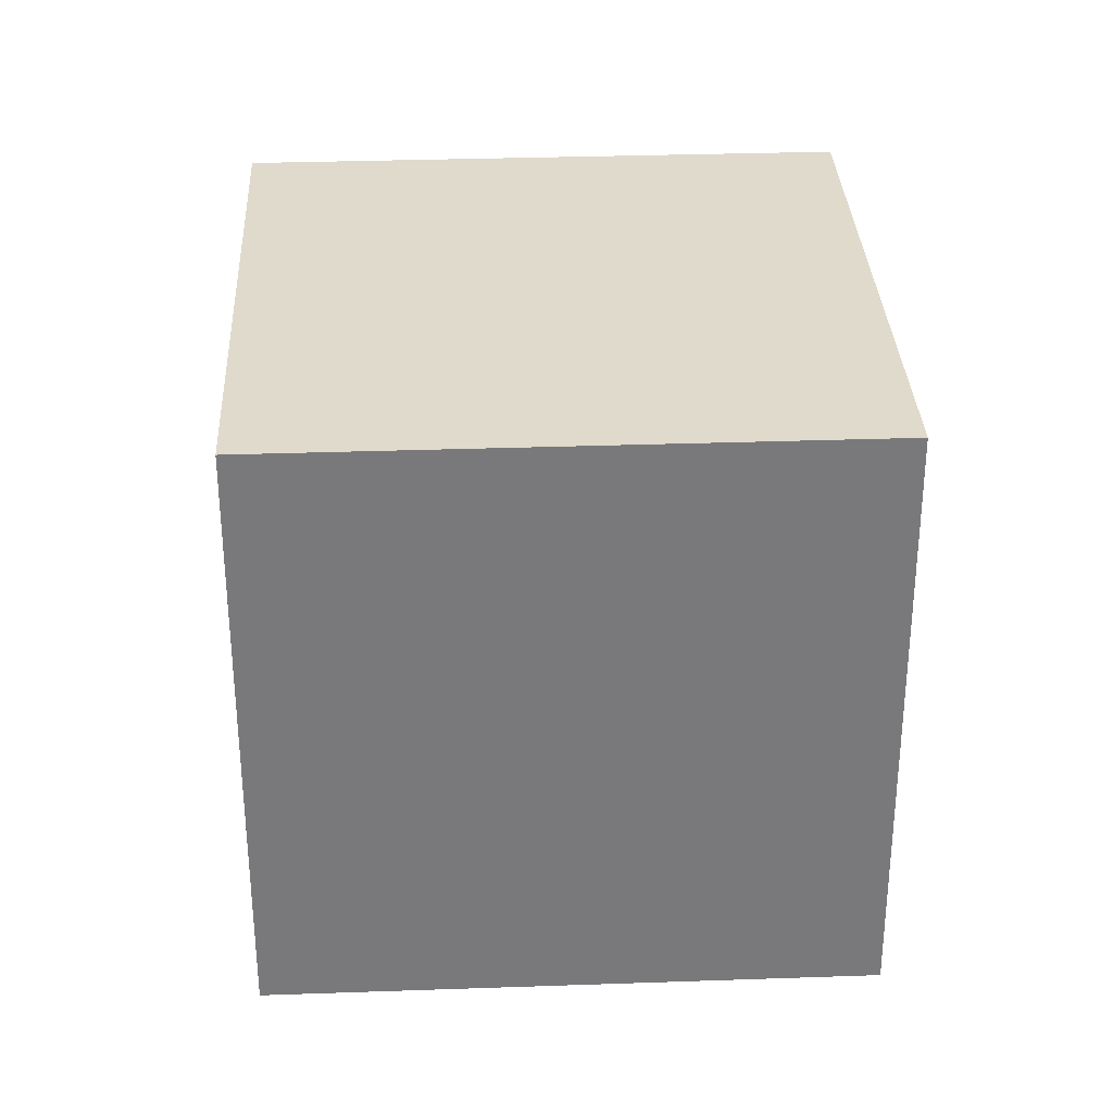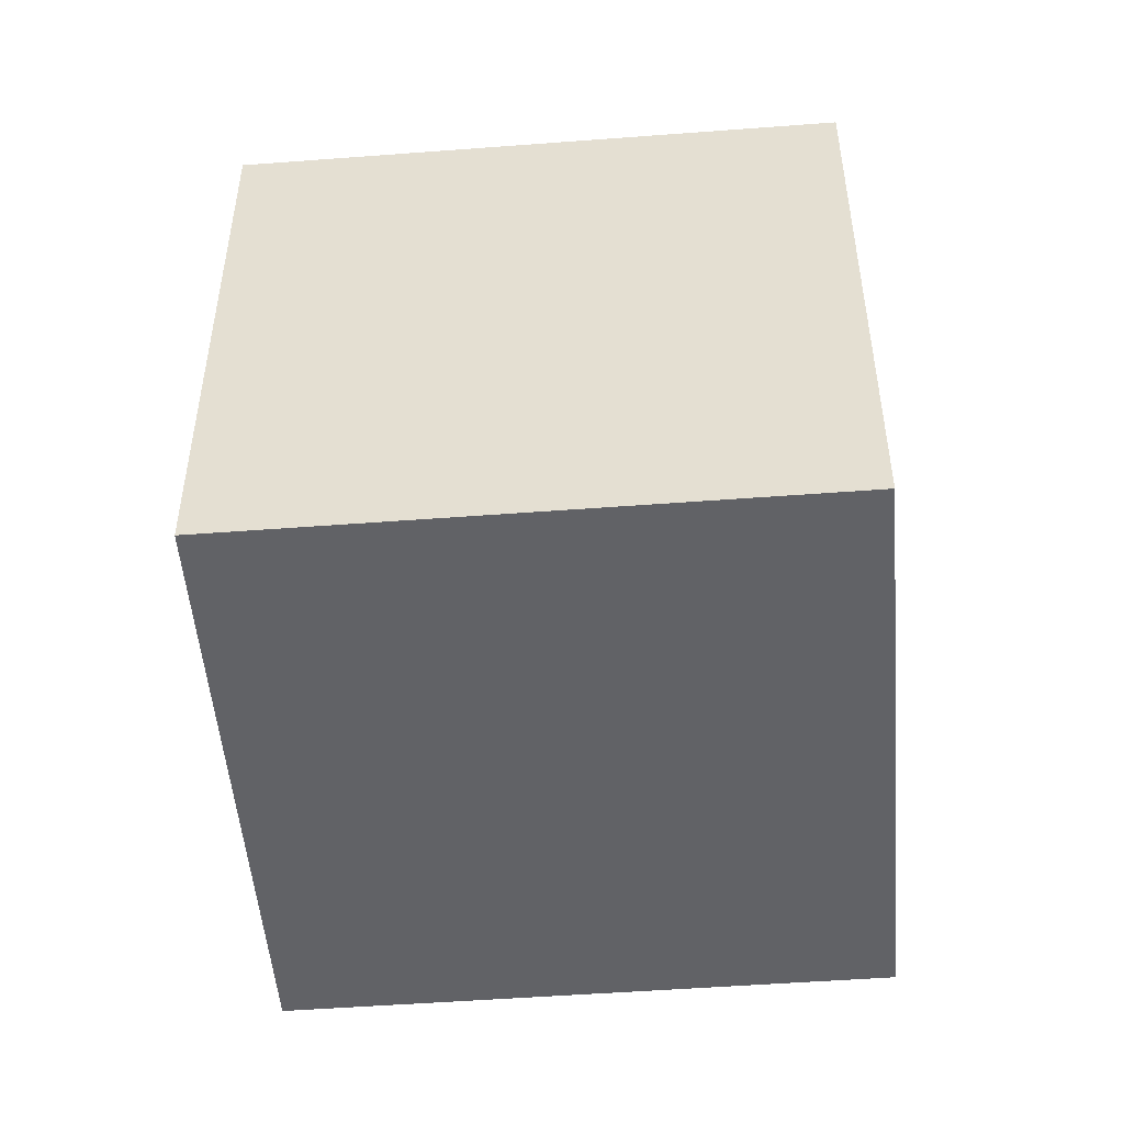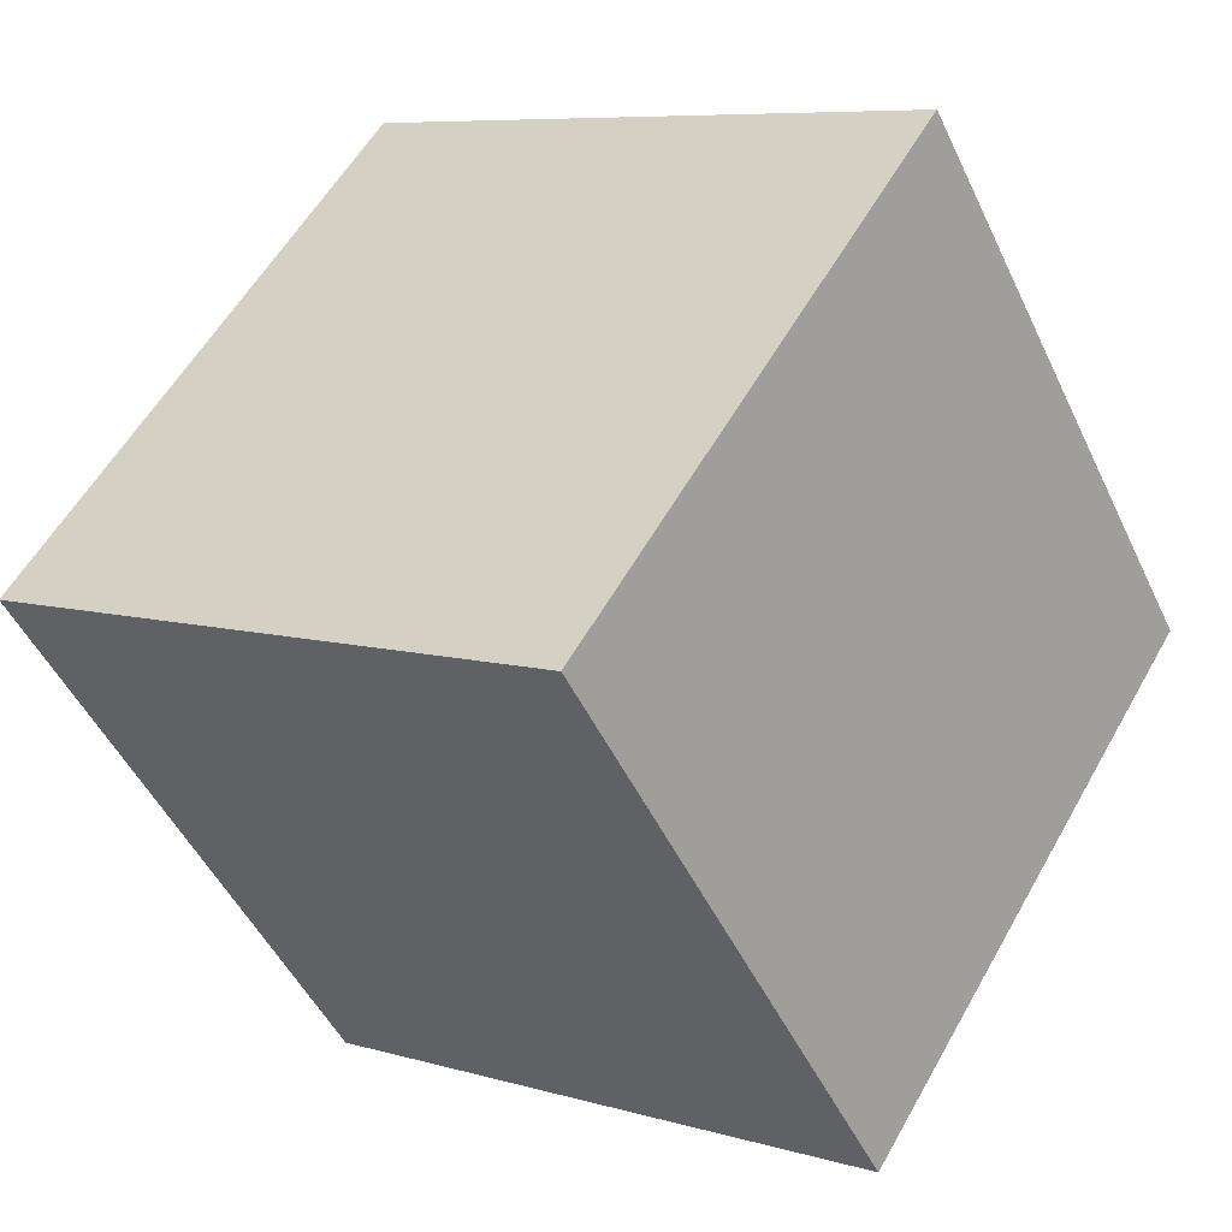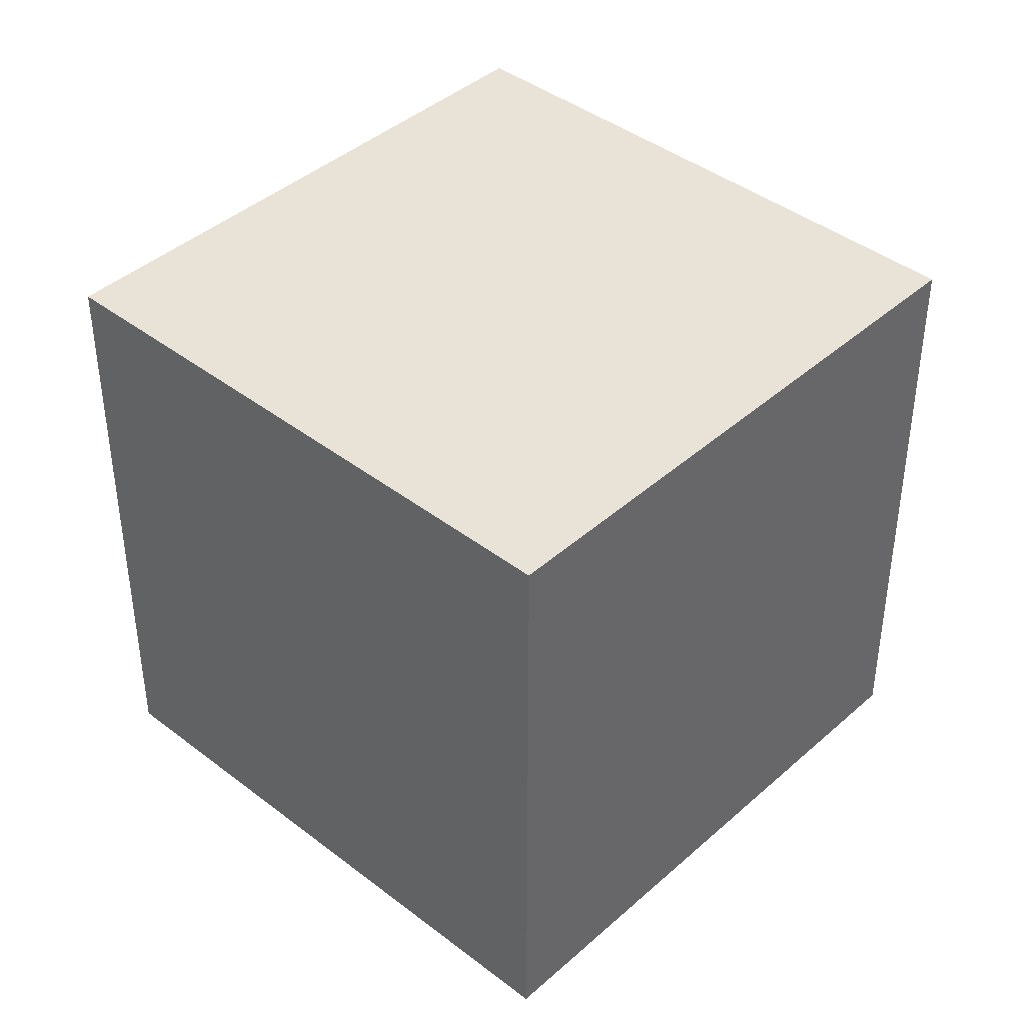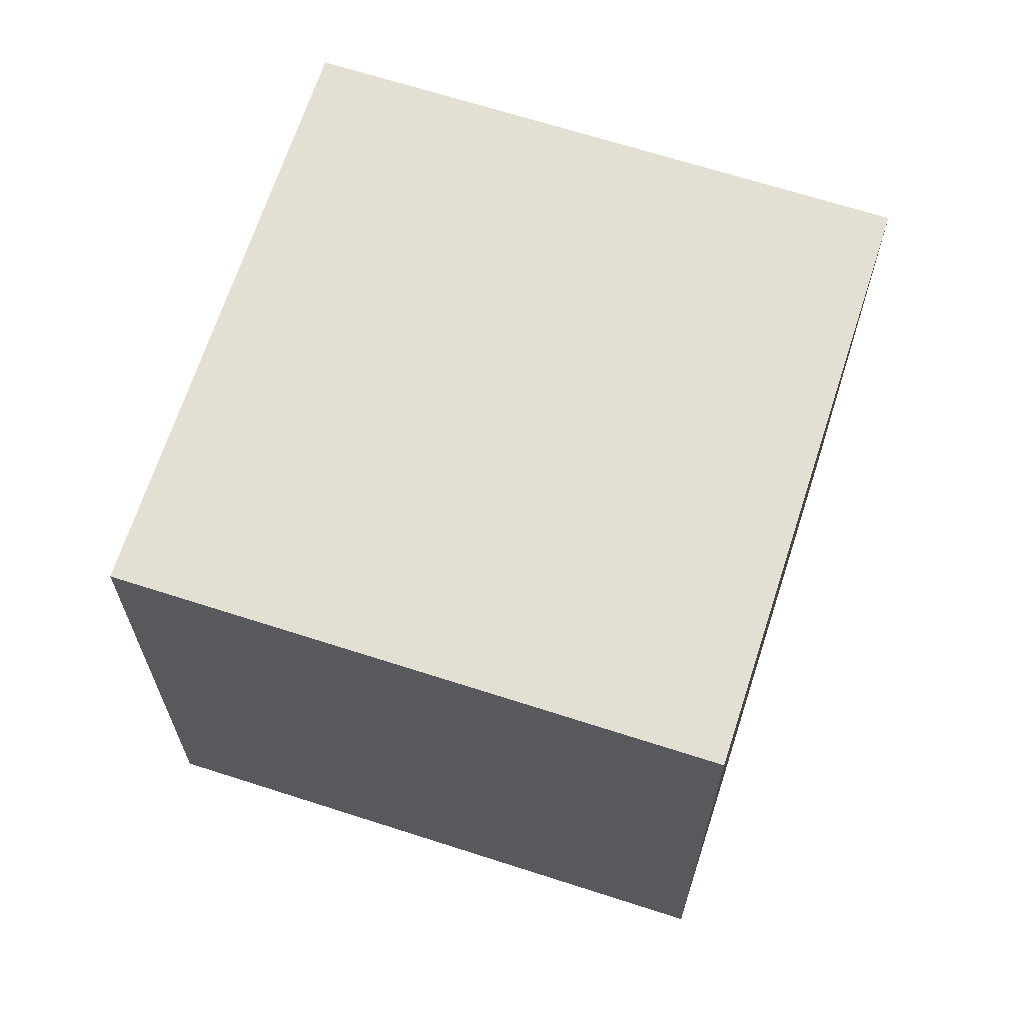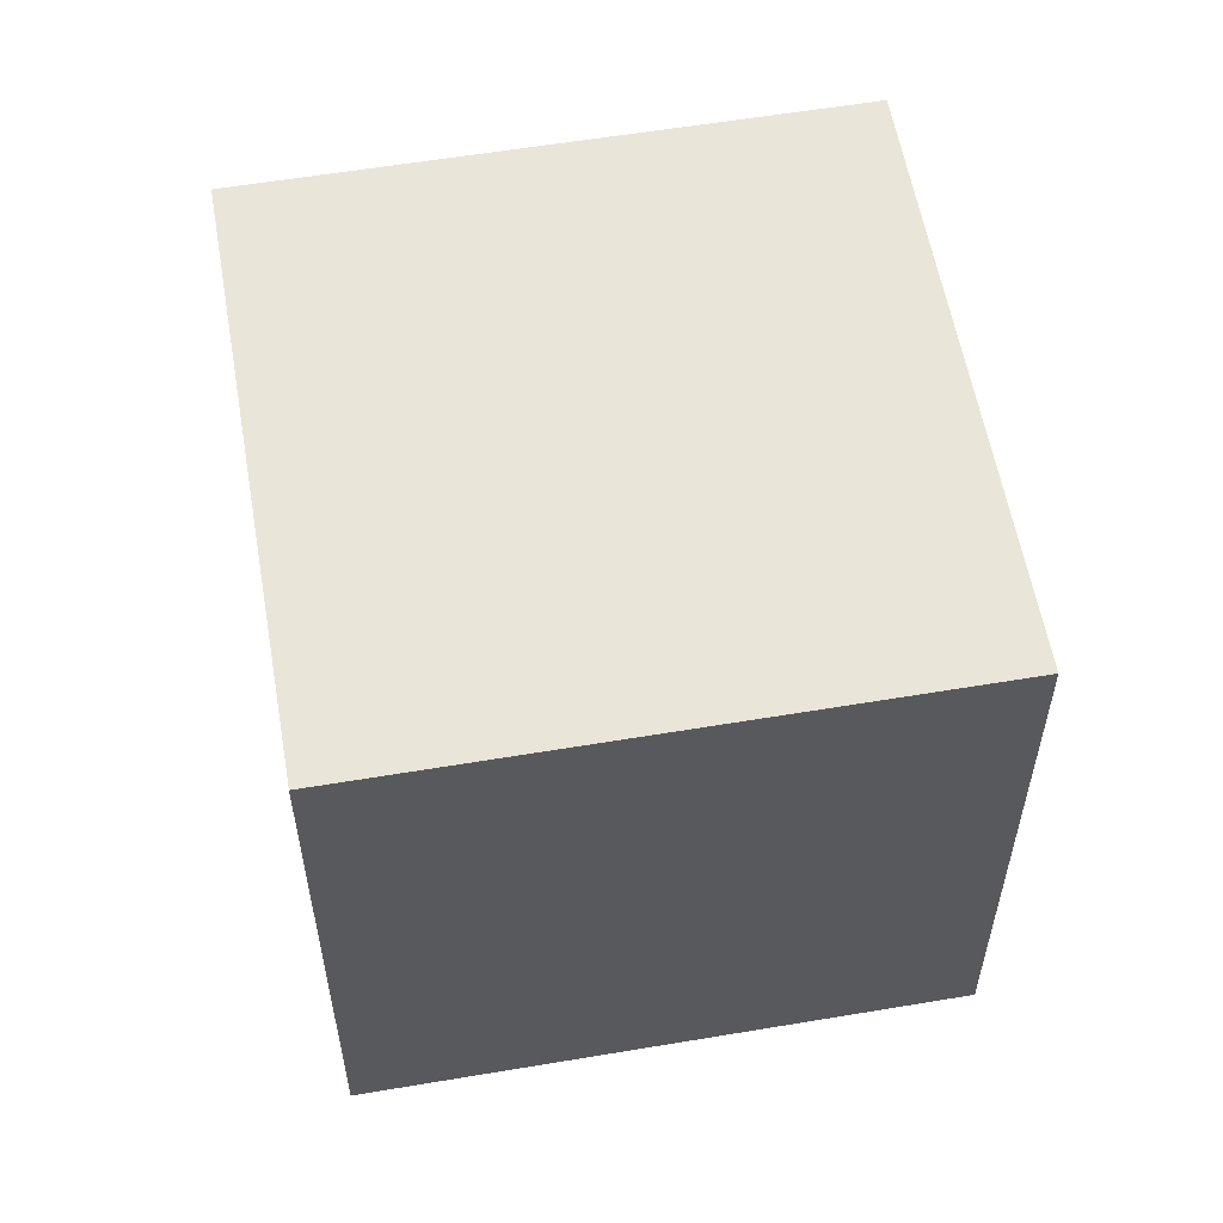
<metadata>
{"format":"obj","ext":"obj","renderer":"f3d","projection":"perspective","resolution":1024,"background":"white","views":[{"elev":32.4,"azim":-43.5,"up":"+Z"},{"elev":-50.7,"azim":-126.0,"up":"+Z"},{"elev":7.7,"azim":129.5,"up":"+Y"},{"elev":41.4,"azim":-177.7,"up":"+Z"},{"elev":67.0,"azim":-22.8,"up":"+Z"},{"elev":58.0,"azim":39.4,"up":"+Z"}]}
</metadata>
<code>
v 0.8021 0.5311 -0.319
v 0.8021 0.5311 0.081
v 0.5411 0.2279 0.081
v 0.8021 0.5311 -0.319
v 0.5411 0.2279 0.081
v 0.5411 0.2279 -0.319
v 0.4989 0.7921 -0.319
v 0.2379 0.4889 -0.319
v 0.2379 0.4889 0.081
v 0.4989 0.7921 -0.319
v 0.2379 0.4889 0.081
v 0.4989 0.7921 0.081
v 0.8021 0.5311 -0.319
v 0.4989 0.7921 -0.319
v 0.4989 0.7921 0.081
v 0.8021 0.5311 -0.319
v 0.4989 0.7921 0.081
v 0.8021 0.5311 0.081
v 0.8021 0.5311 0.081
v 0.4989 0.7921 0.081
v 0.2379 0.4889 0.081
v 0.8021 0.5311 0.081
v 0.2379 0.4889 0.081
v 0.5411 0.2279 0.081
v 0.5411 0.2279 0.081
v 0.2379 0.4889 0.081
v 0.2379 0.4889 -0.319
v 0.5411 0.2279 0.081
v 0.2379 0.4889 -0.319
v 0.5411 0.2279 -0.319
v 0.4989 0.7921 -0.319
v 0.8021 0.5311 -0.319
v 0.5411 0.2279 -0.319
v 0.4989 0.7921 -0.319
v 0.5411 0.2279 -0.319
v 0.2379 0.4889 -0.319
f 1 2 3
f 4 5 6
f 7 8 9
f 10 11 12
f 13 14 15
f 16 17 18
f 19 20 21
f 22 23 24
f 25 26 27
f 28 29 30
f 31 32 33
f 34 35 36

</code>
